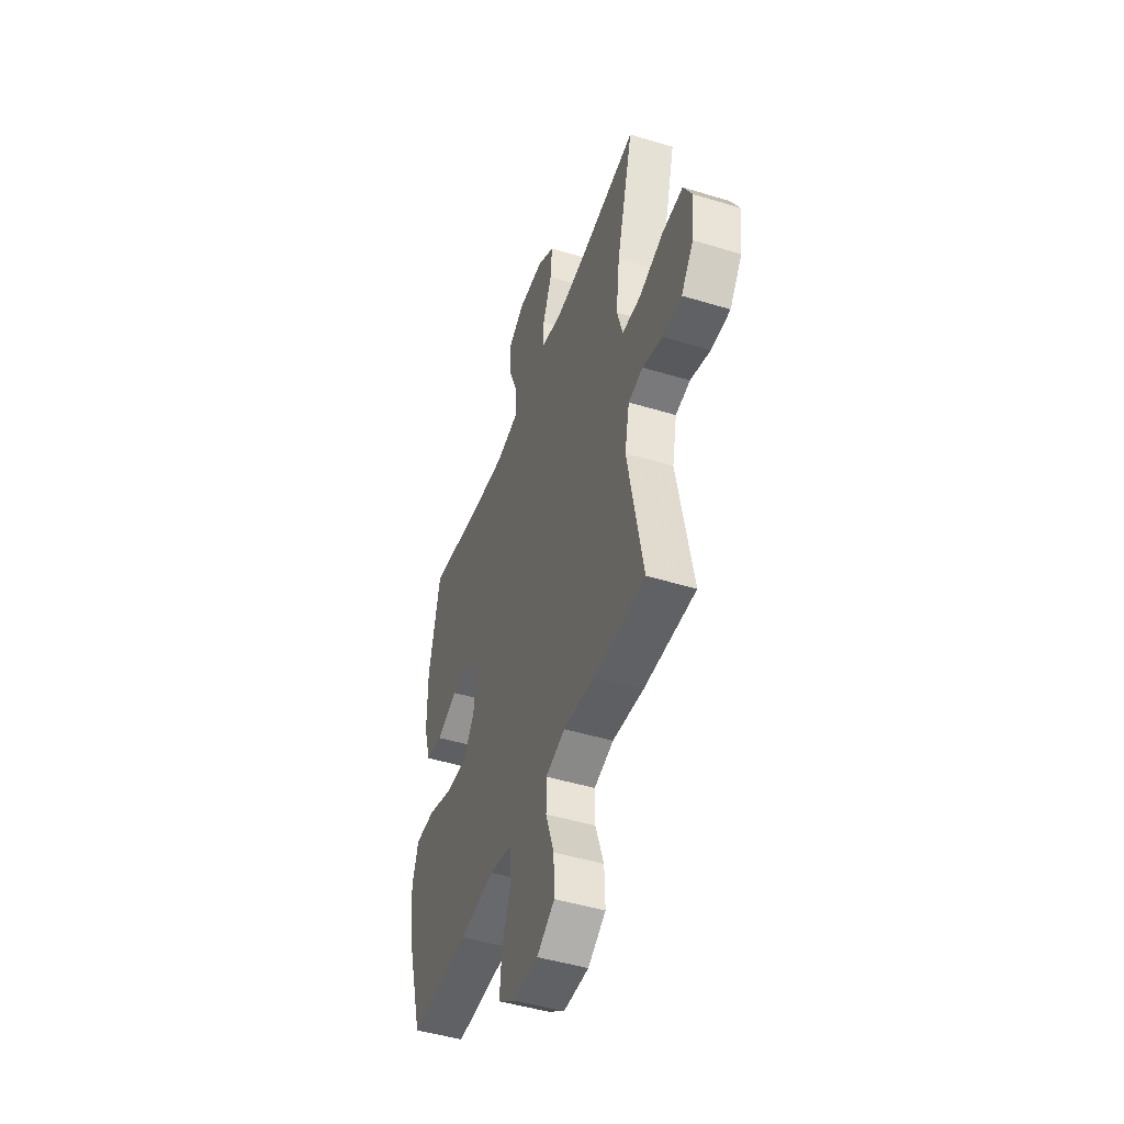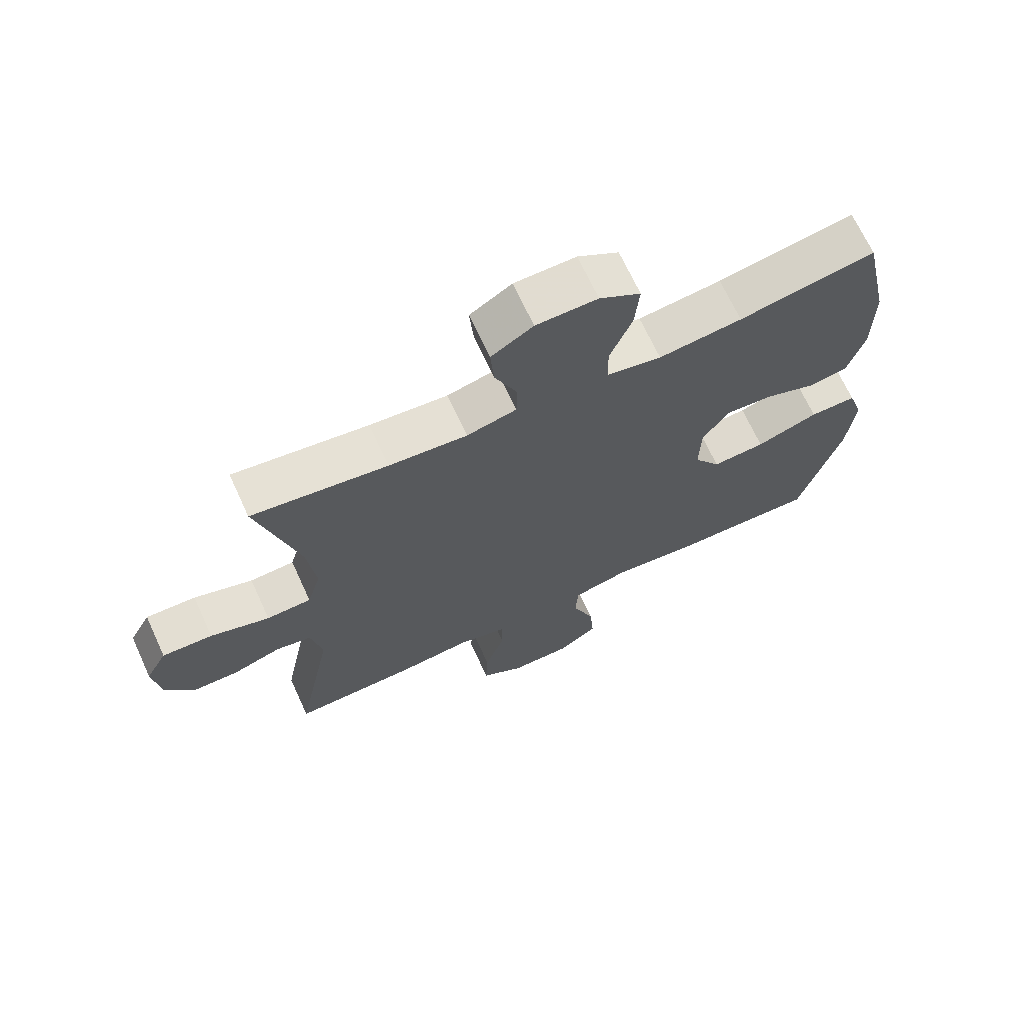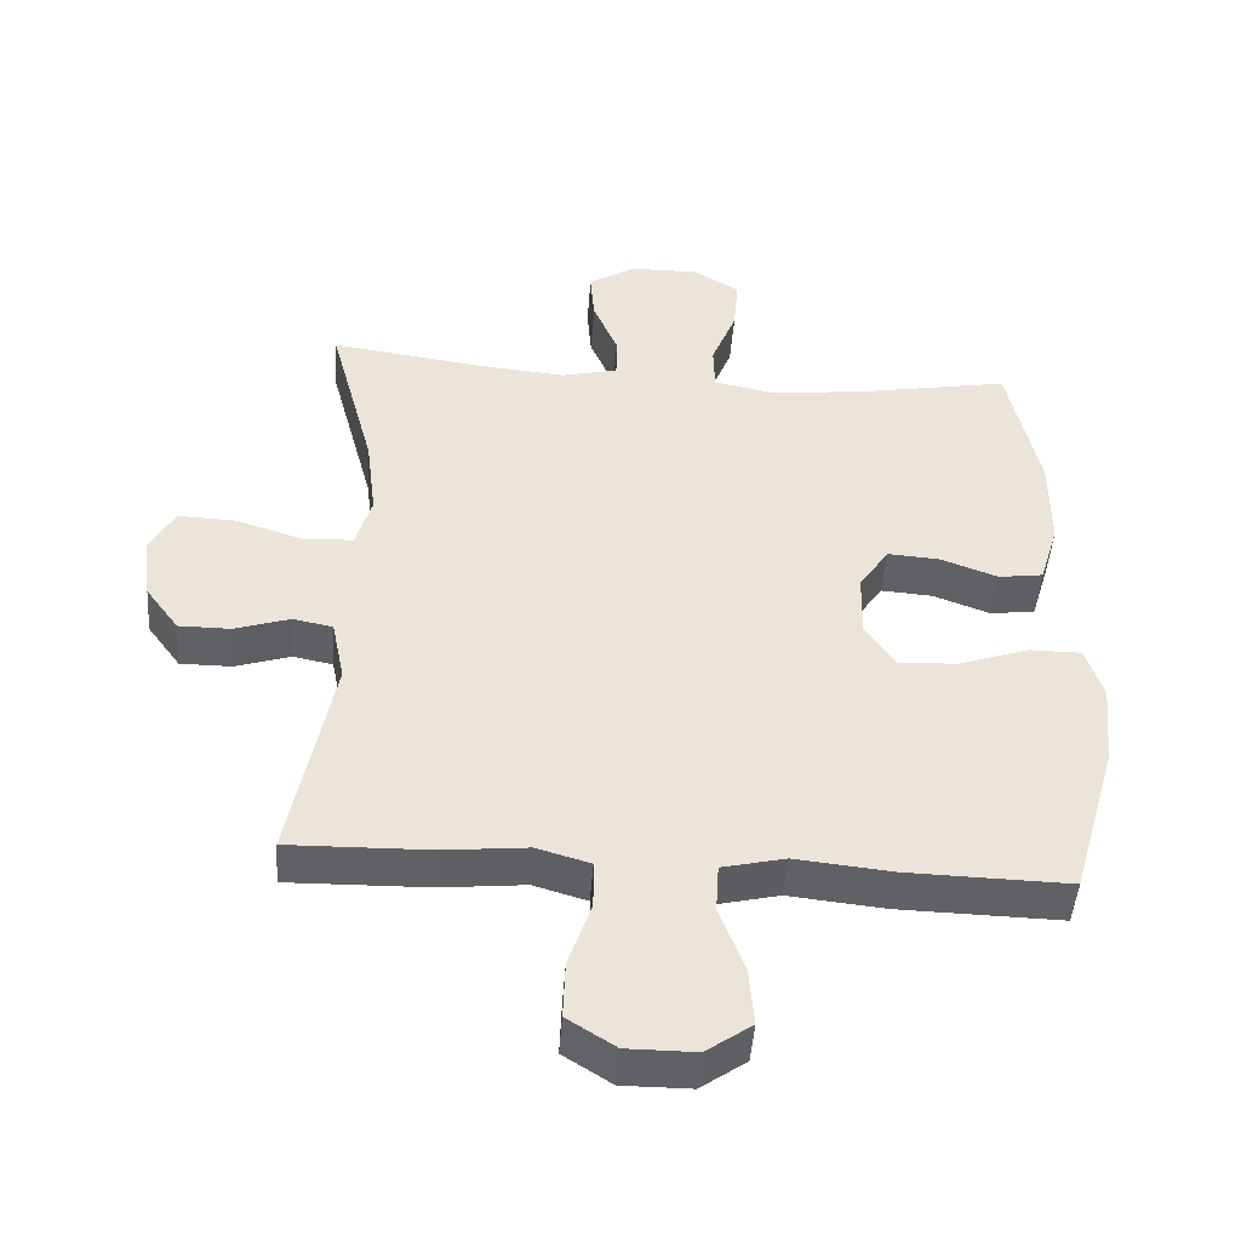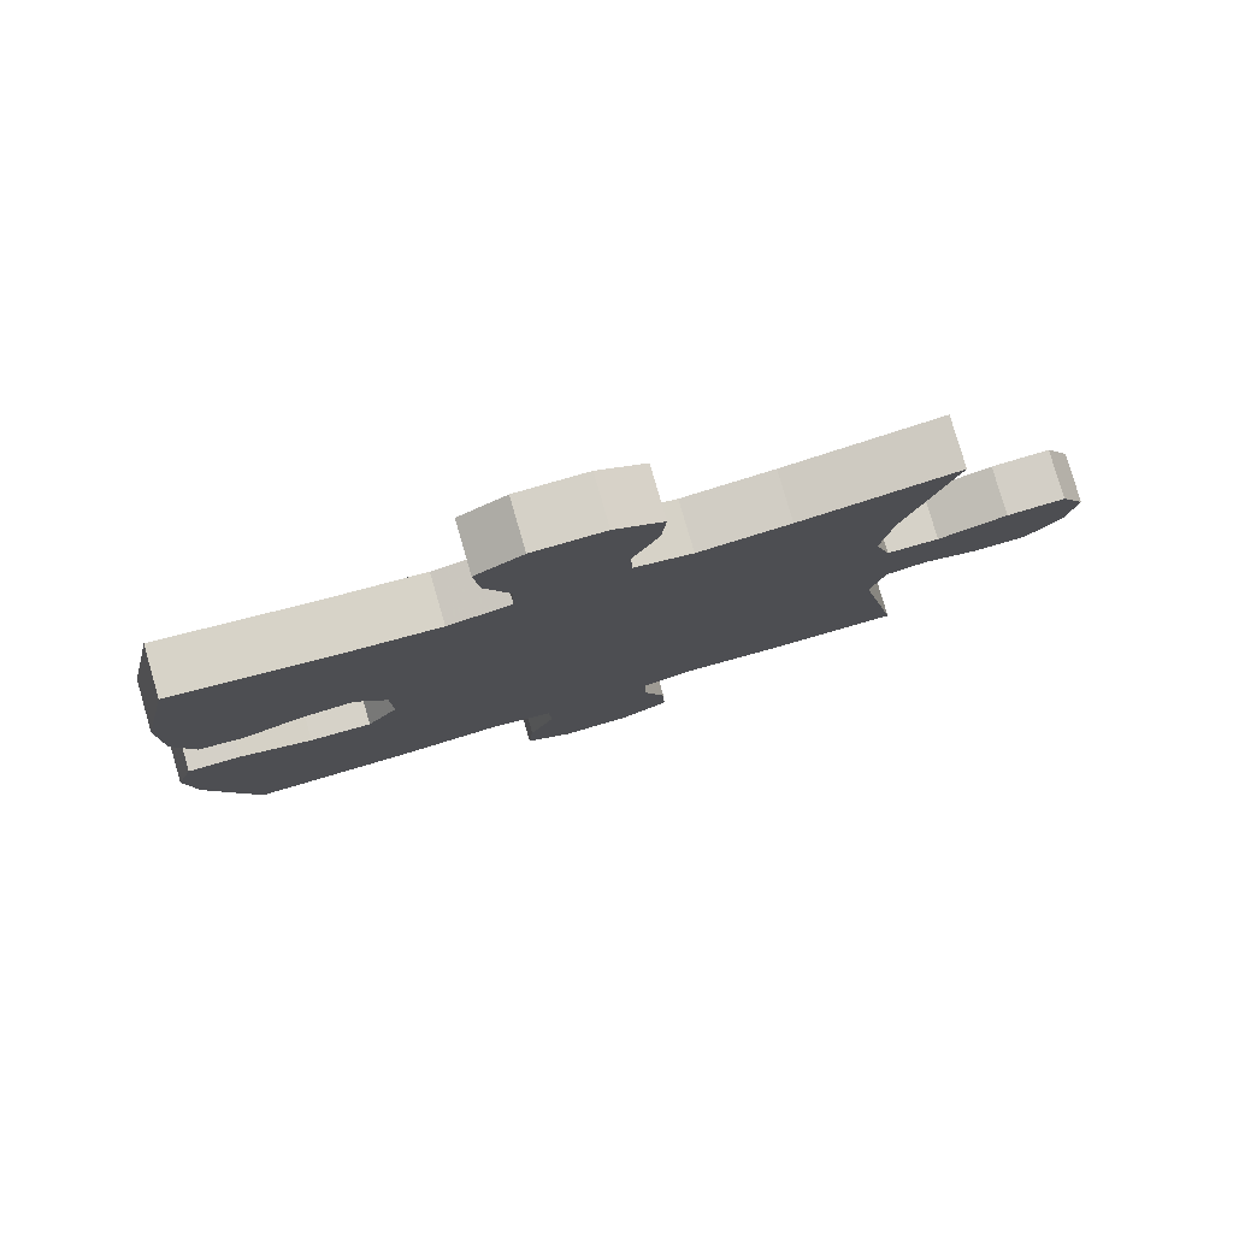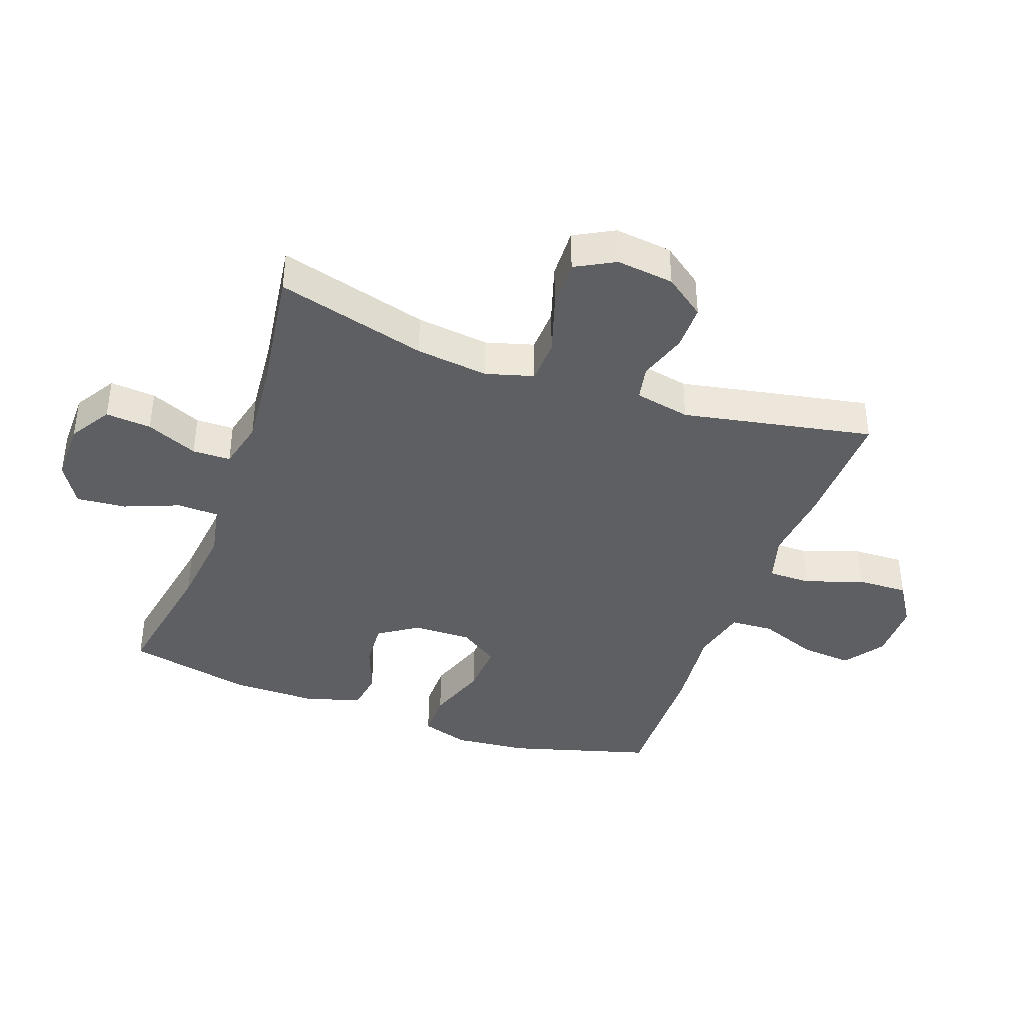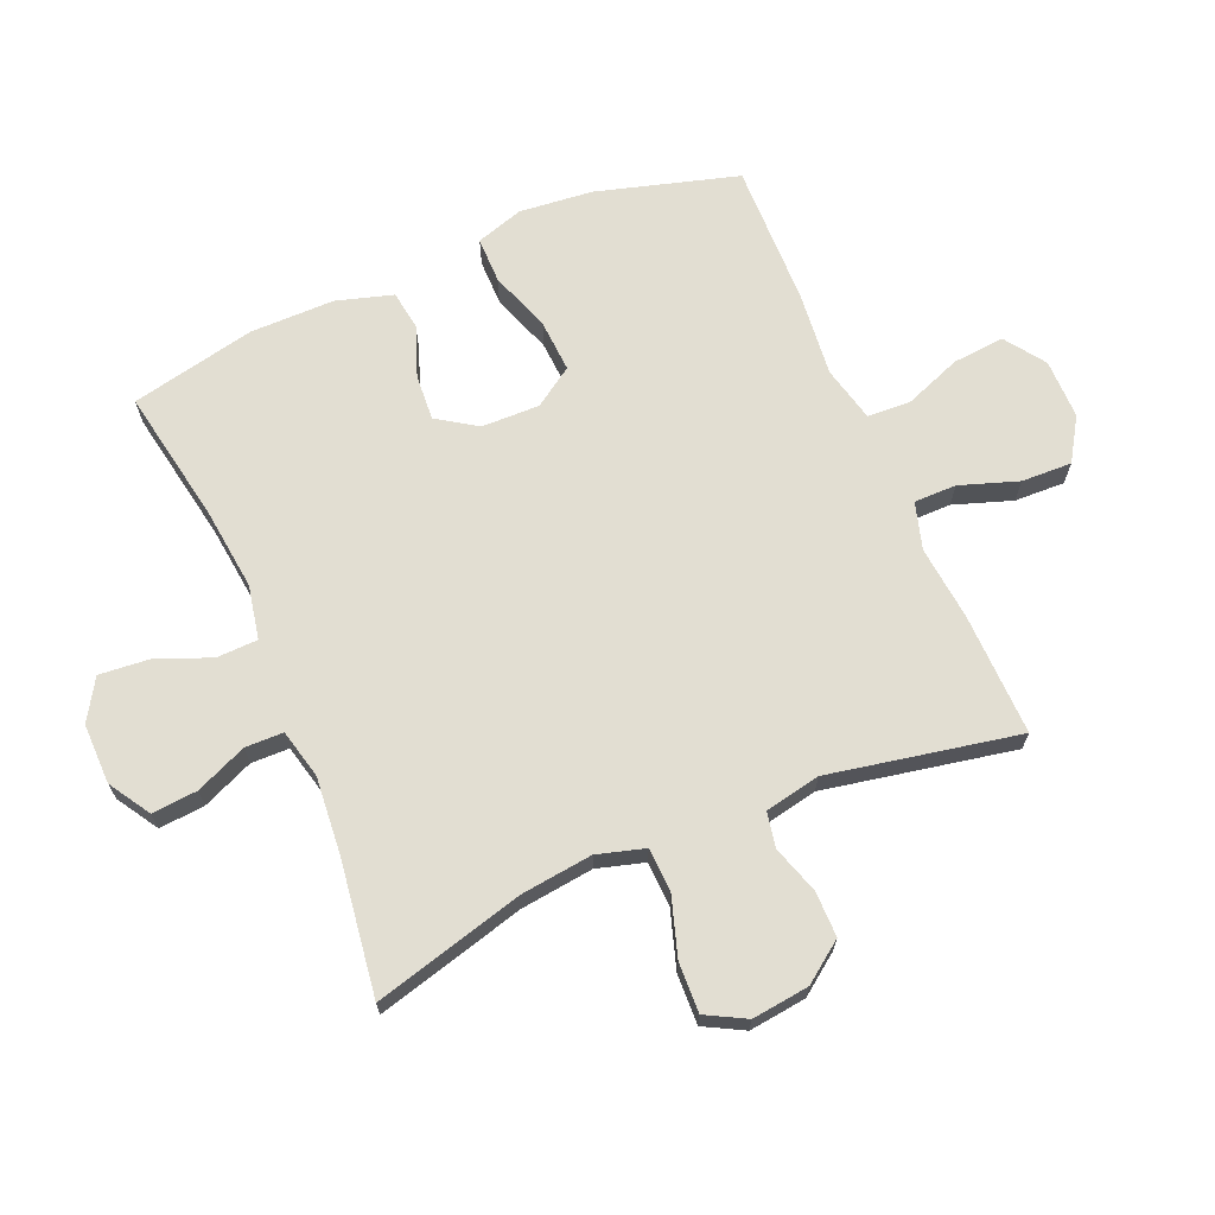
<metadata>
{"format":"obj","ext":"obj","renderer":"f3d","projection":"perspective","resolution":1024,"background":"white","views":[{"elev":-47.1,"azim":71.0,"up":"+Z"},{"elev":68.9,"azim":155.3,"up":"+Z"},{"elev":-46.7,"azim":175.8,"up":"+Z"},{"elev":79.9,"azim":-16.2,"up":"+Z"},{"elev":-39.9,"azim":70.2,"up":"+Y"},{"elev":67.9,"azim":66.9,"up":"+Y"}]}
</metadata>
<code>
v -0.5 0.07 -0.5
v -0.565 0.07 -0.274
v -0.577 0.07 -0.156
v -0.553 0.07 -0.08
v -0.479 0.07 -0.08
v -0.381 0.07 -0.114
v -0.297 0.07 -0.119
v -0.255 0.07 -0.056
v -0.257 0.07 0.037
v -0.299 0.07 0.1
v -0.372 0.07 0.095
v -0.453 0.07 0.065
v -0.516 0.07 0.074
v -0.543 0.07 0.164
v -0.543 0.07 0.3
v -0.5 0.07 0.5
v -0.284 0.07 0.461
v -0.152 0.07 0.446
v -0.066 0.07 0.463
v -0.064 0.07 0.529
v -0.099 0.07 0.617
v -0.106 0.07 0.696
v -0.041 0.07 0.736
v 0.056 0.07 0.735
v 0.122 0.07 0.694
v 0.116 0.07 0.621
v 0.081 0.07 0.539
v 0.082 0.07 0.478
v 0.161 0.07 0.459
v 0.285 0.07 0.47
v 0.5 0.07 0.5
v 0.436 0.07 0.26
v 0.422 0.07 0.144
v 0.444 0.07 0.068
v 0.515 0.07 0.065
v 0.609 0.07 0.095
v 0.689 0.07 0.098
v 0.723 0.07 0.035
v 0.712 0.07 -0.057
v 0.665 0.07 -0.121
v 0.592 0.07 -0.121
v 0.515 0.07 -0.096
v 0.459 0.07 -0.107
v 0.441 0.07 -0.196
v 0.5 0.07 -0.5
v 0.303 0.07 -0.496
v 0.184 0.07 -0.484
v 0.109 0.07 -0.506
v 0.109 0.07 -0.574
v 0.141 0.07 -0.667
v 0.144 0.07 -0.748
v 0.076 0.07 -0.791
v -0.02 0.07 -0.791
v -0.084 0.07 -0.746
v -0.077 0.07 -0.663
v -0.042 0.07 -0.571
v -0.046 0.07 -0.502
v -0.135 0.07 -0.481
v -0.271 0.07 -0.495
v -0.5 0 -0.5
v -0.565 0 -0.274
v -0.577 0 -0.156
v -0.553 0 -0.08
v -0.479 0 -0.08
v -0.381 0 -0.114
v -0.297 0 -0.119
v -0.255 0 -0.056
v -0.257 0 0.037
v -0.299 0 0.1
v -0.372 0 0.095
v -0.453 0 0.065
v -0.516 0 0.074
v -0.543 0 0.164
v -0.543 0 0.3
v -0.5 0 0.5
v -0.284 0 0.461
v -0.152 0 0.446
v -0.066 0 0.463
v -0.064 0 0.529
v -0.099 0 0.617
v -0.106 0 0.696
v -0.041 0 0.736
v 0.056 0 0.735
v 0.122 0 0.694
v 0.116 0 0.621
v 0.081 0 0.539
v 0.082 0 0.478
v 0.161 0 0.459
v 0.285 0 0.47
v 0.5 0 0.5
v 0.436 0 0.26
v 0.422 0 0.144
v 0.444 0 0.068
v 0.515 0 0.065
v 0.609 0 0.095
v 0.689 0 0.098
v 0.723 0 0.035
v 0.712 0 -0.057
v 0.665 0 -0.121
v 0.592 0 -0.121
v 0.515 0 -0.096
v 0.459 0 -0.107
v 0.441 0 -0.196
v 0.5 0 -0.5
v 0.303 0 -0.496
v 0.184 0 -0.484
v 0.109 0 -0.506
v 0.109 0 -0.574
v 0.141 0 -0.667
v 0.144 0 -0.748
v 0.076 0 -0.791
v -0.02 0 -0.791
v -0.084 0 -0.746
v -0.077 0 -0.663
v -0.042 0 -0.571
v -0.046 0 -0.502
v -0.135 0 -0.481
v -0.271 0 -0.495
f 58 59 1 2
f 57 58 2 3
f 53 54 55 56
f 53 56 57
f 52 53 57
f 49 50 51 52
f 48 49 52 57
f 47 48 57 3
f 44 45 46 47
f 43 44 47 3
f 39 40 41 42
f 35 36 37 38
f 34 35 38 39
f 30 31 32
f 29 30 32 33
f 28 29 33 34
f 24 25 26 27
f 24 27 28
f 23 24 28
f 20 21 22 23
f 19 20 23 28
f 18 19 28 34
f 14 15 16 17
f 14 17 18 34
f 11 12 13 14
f 10 11 14
f 3 4 5 6
f 3 6 7
f 43 3 7
f 42 43 7 8
f 39 42 8 9
f 10 14 34 39
f 9 10 39
f 61 60 118 117
f 62 61 117 116
f 115 114 113 112
f 116 115 112
f 116 112 111
f 111 110 109 108
f 116 111 108 107
f 62 116 107 106
f 106 105 104 103
f 62 106 103 102
f 101 100 99 98
f 97 96 95 94
f 98 97 94 93
f 91 90 89
f 92 91 89 88
f 93 92 88 87
f 86 85 84 83
f 87 86 83
f 87 83 82
f 82 81 80 79
f 87 82 79 78
f 93 87 78 77
f 76 75 74 73
f 93 77 76 73
f 73 72 71 70
f 73 70 69
f 65 64 63 62
f 66 65 62
f 66 62 102
f 67 66 102 101
f 68 67 101 98
f 98 93 73 69
f 98 69 68
f 1 60 61 2
f 2 61 62 3
f 3 62 63 4
f 4 63 64 5
f 5 64 65 6
f 6 65 66 7
f 7 66 67 8
f 8 67 68 9
f 9 68 69 10
f 10 69 70 11
f 11 70 71 12
f 12 71 72 13
f 13 72 73 14
f 14 73 74 15
f 15 74 75 16
f 16 75 76 17
f 17 76 77 18
f 18 77 78 19
f 19 78 79 20
f 20 79 80 21
f 21 80 81 22
f 22 81 82 23
f 23 82 83 24
f 24 83 84 25
f 25 84 85 26
f 26 85 86 27
f 27 86 87 28
f 28 87 88 29
f 29 88 89 30
f 30 89 90 31
f 31 90 91 32
f 32 91 92 33
f 33 92 93 34
f 34 93 94 35
f 35 94 95 36
f 36 95 96 37
f 37 96 97 38
f 38 97 98 39
f 39 98 99 40
f 40 99 100 41
f 41 100 101 42
f 42 101 102 43
f 43 102 103 44
f 44 103 104 45
f 45 104 105 46
f 46 105 106 47
f 47 106 107 48
f 48 107 108 49
f 49 108 109 50
f 50 109 110 51
f 51 110 111 52
f 52 111 112 53
f 53 112 113 54
f 54 113 114 55
f 55 114 115 56
f 56 115 116 57
f 57 116 117 58
f 58 117 118 59
f 59 118 60 1

</code>
